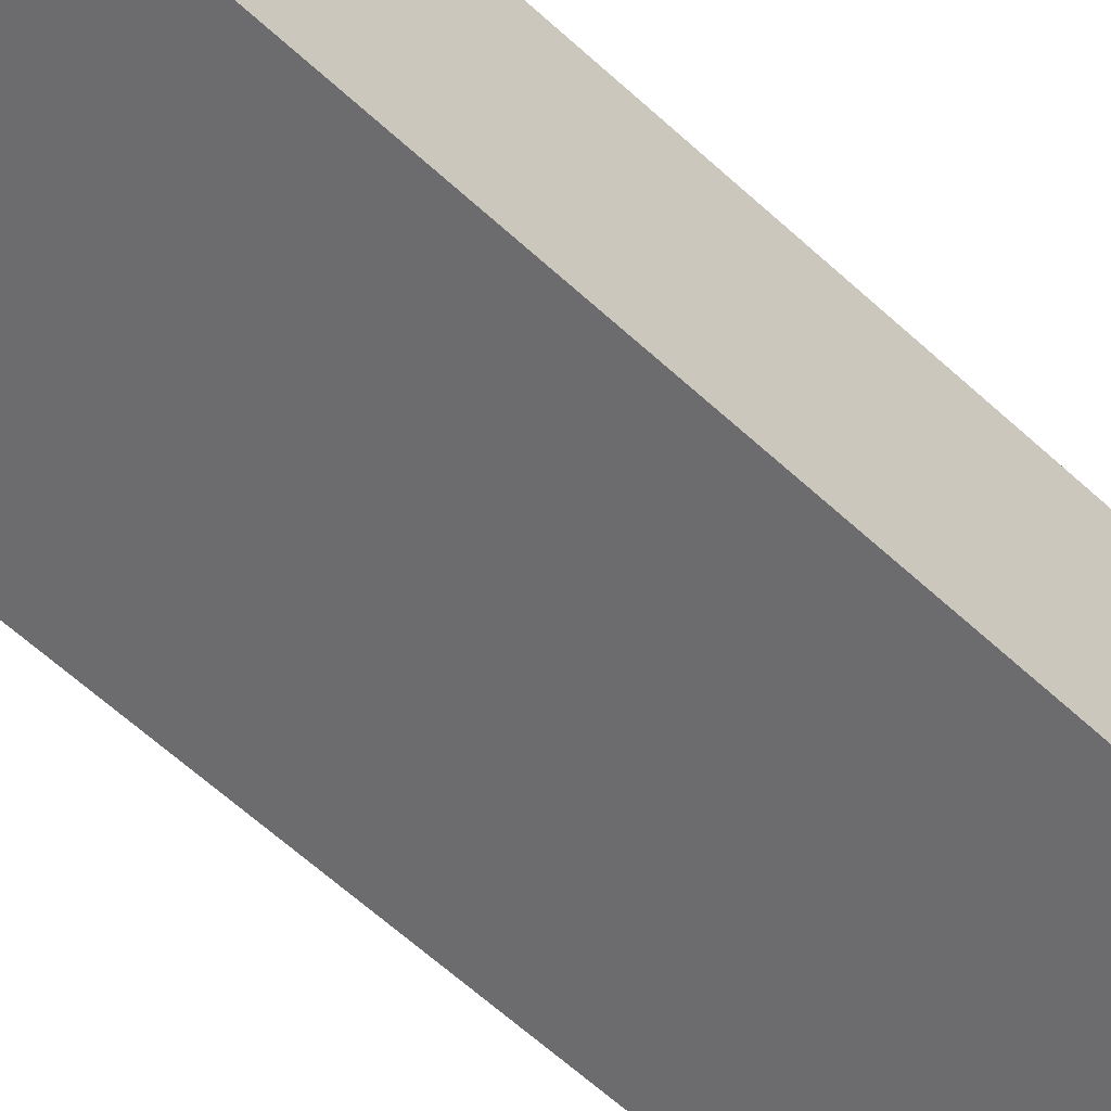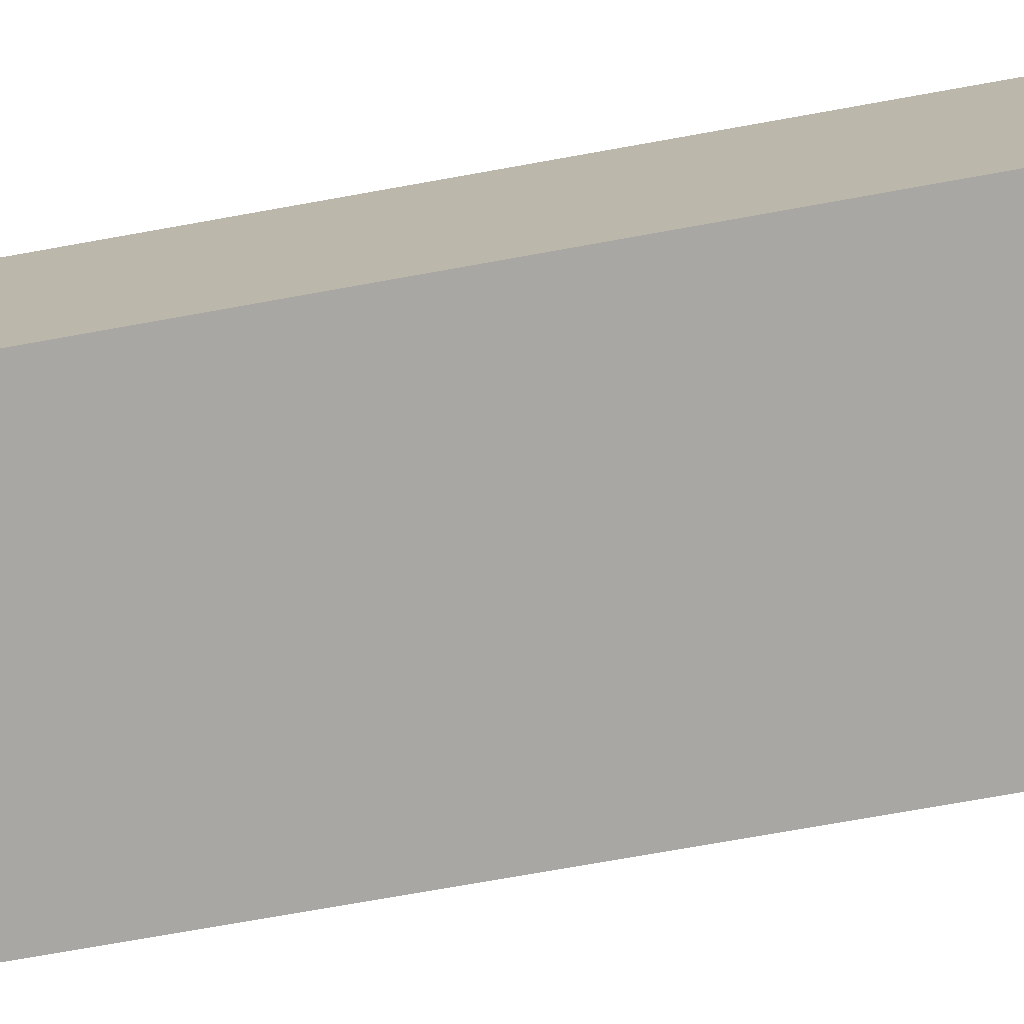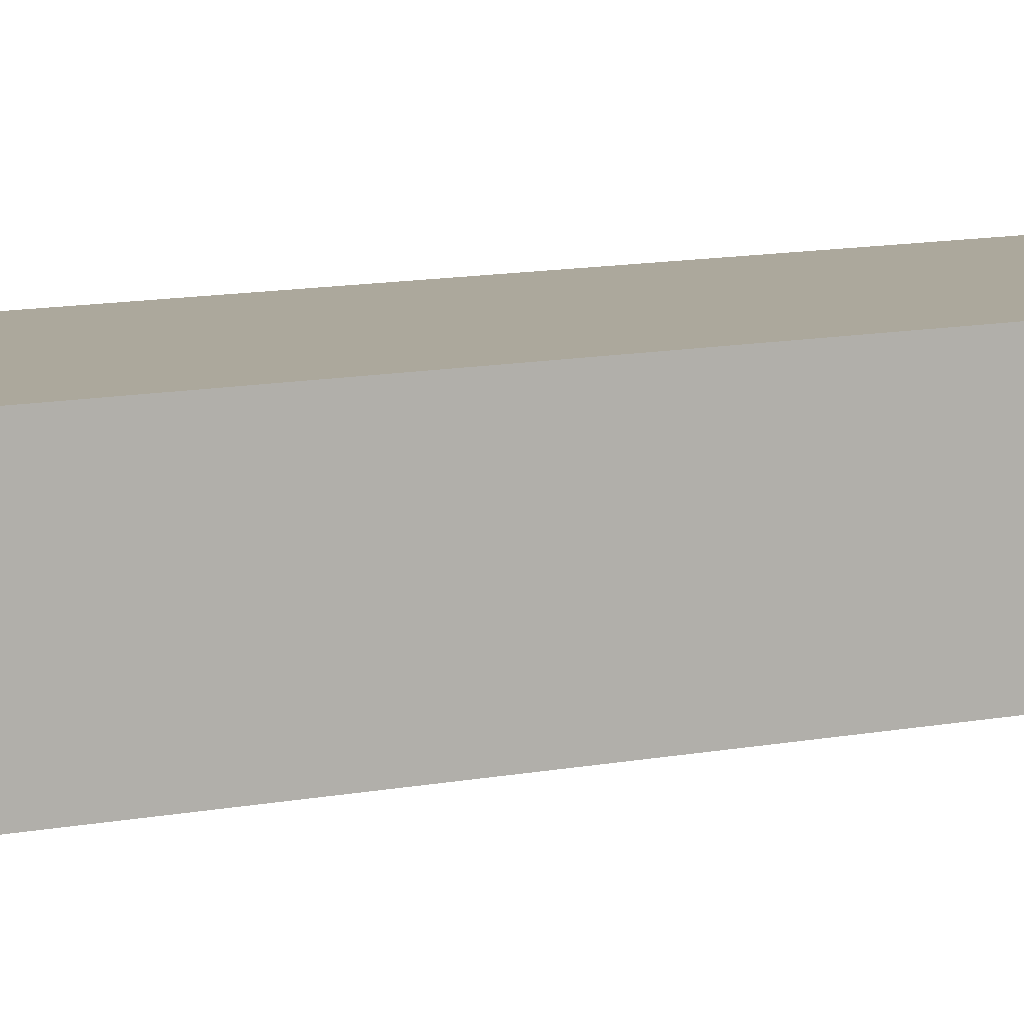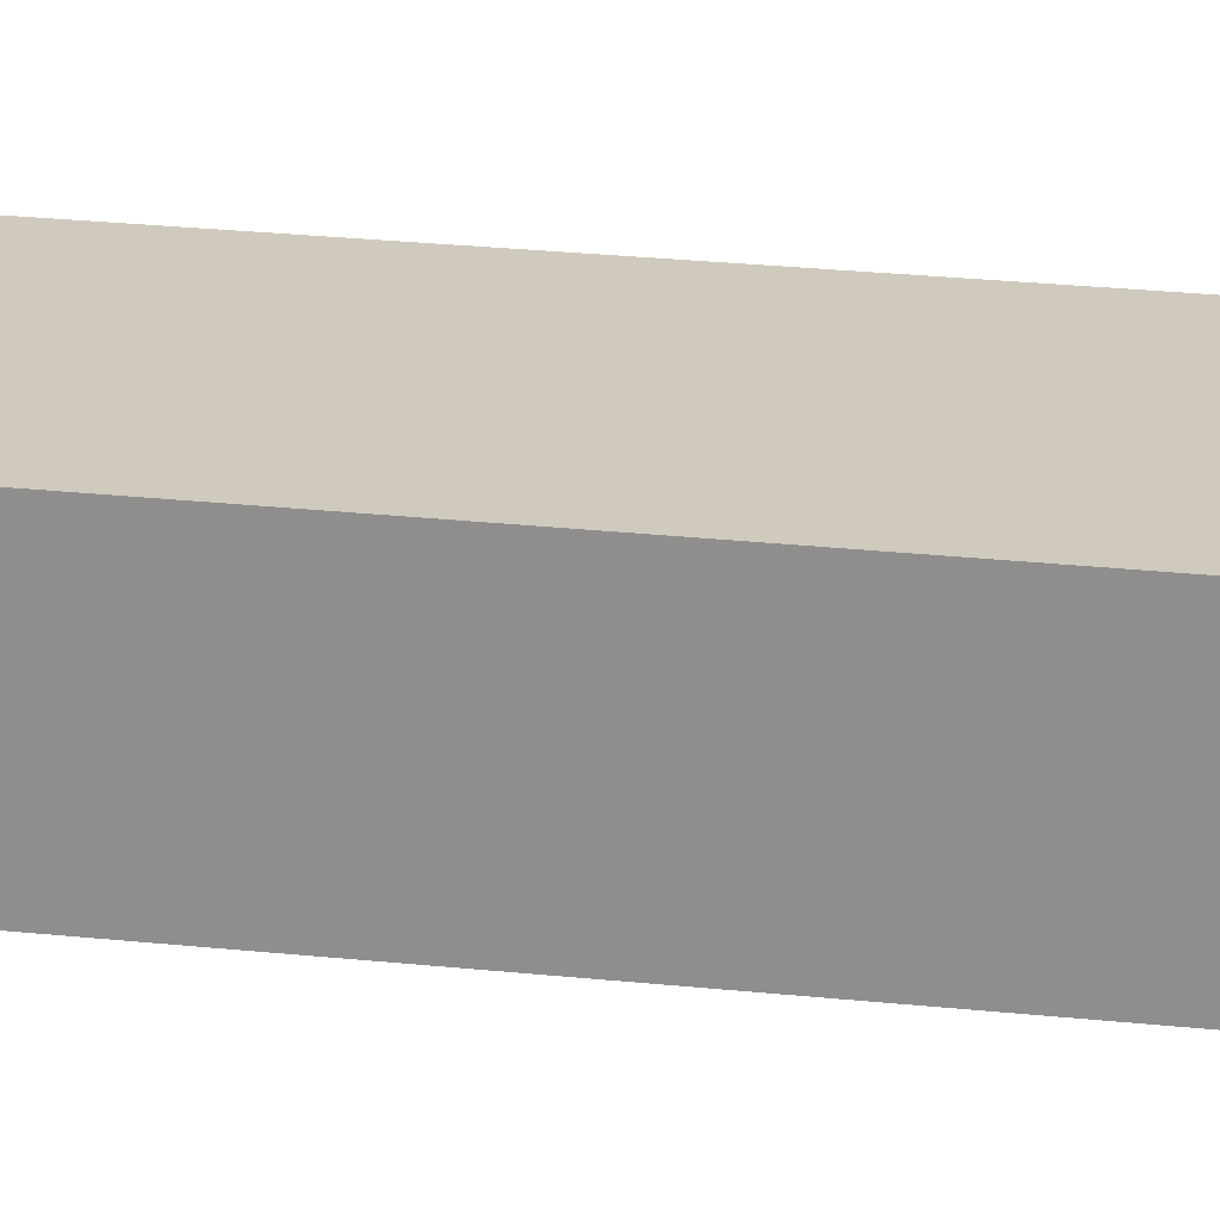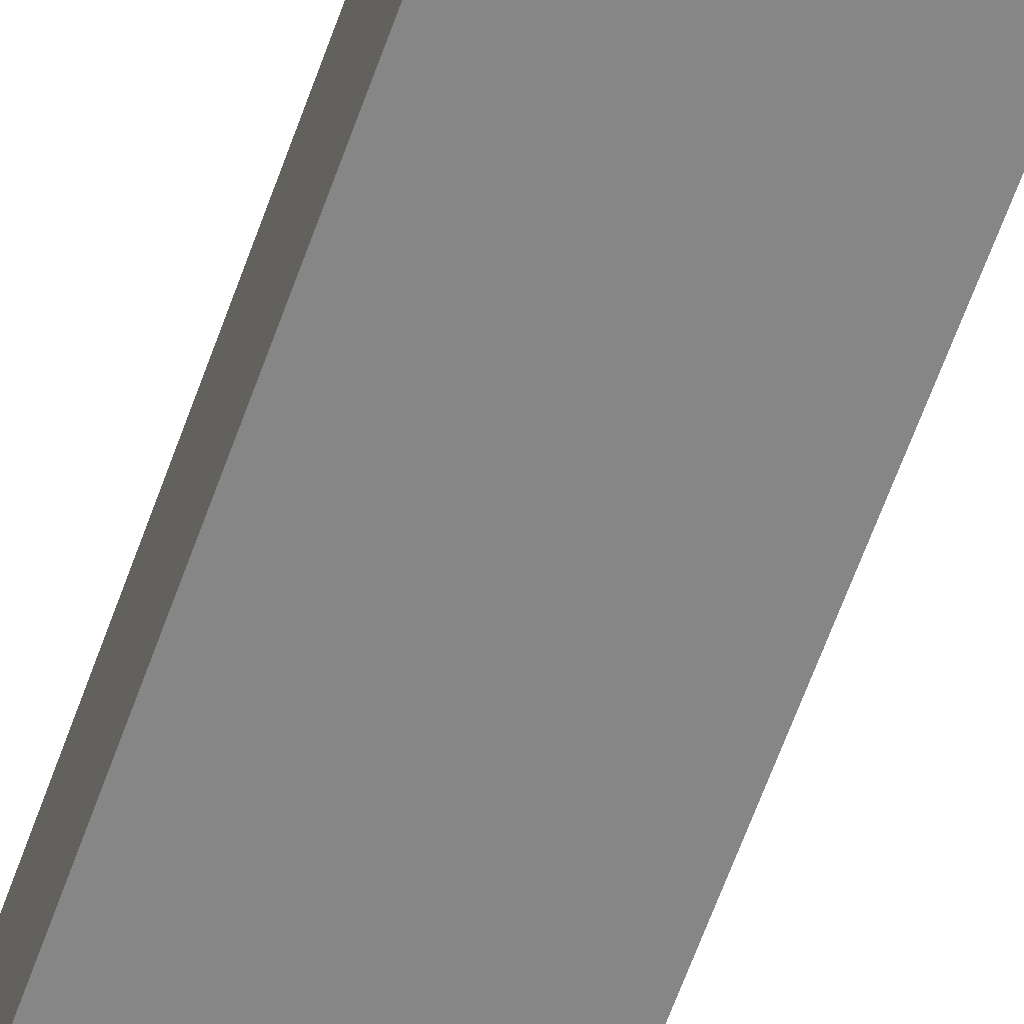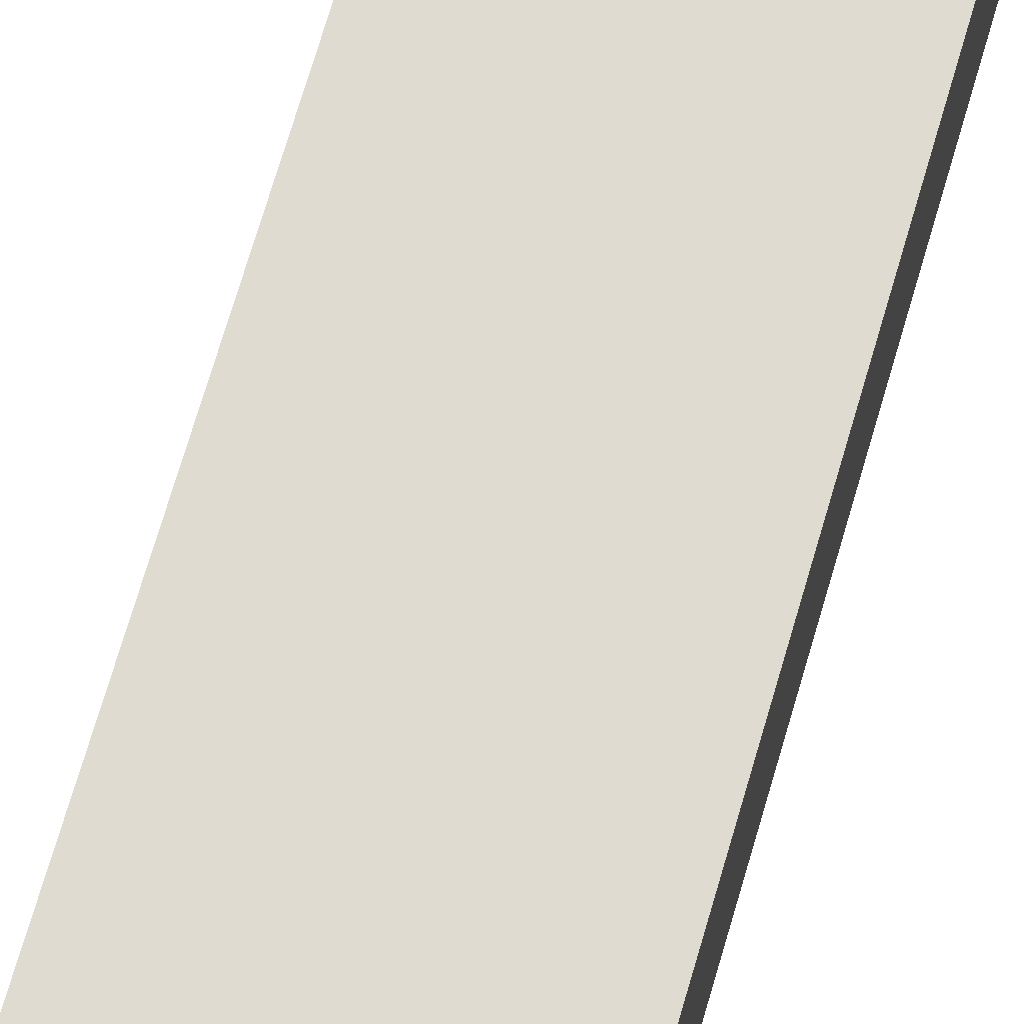
<metadata>
{"format":"obj","ext":"obj","renderer":"f3d","projection":"perspective","resolution":1024,"background":"white","views":[{"elev":-53.8,"azim":43.1,"up":"+Y"},{"elev":-74.6,"azim":-81.2,"up":"+Y"},{"elev":8.5,"azim":56.1,"up":"+Y"},{"elev":22.8,"azim":-80.6,"up":"+Y"},{"elev":-62.0,"azim":159.3,"up":"+Y"},{"elev":70.0,"azim":14.9,"up":"+Y"}]}
</metadata>
<code>
v  7.234e-05 3.399 -0.0001075
v  6.052 3.399 -33.09
v  0.849 3.399 -33.11
v  3.192 3.399 0.1107
v  5.39 3.399 0.1867
v  3.192 -6.783e-18 0.1108
v  0 0 0
v  5.39 -1.144e-17 0.1868
v  6.052 2.026e-15 -33.09
v  0.849 2.027e-15 -33.11
g defaultobject
f 1 2 3
f 2 1 4
f 2 4 5
f 6 1 7
f 1 6 4
f 8 4 6
f 4 8 5
f 9 5 8
f 5 9 2
f 3 9 10
f 9 3 2
f 1 10 7
f 10 1 3
f 6 9 8
f 9 6 7
f 9 7 10

</code>
